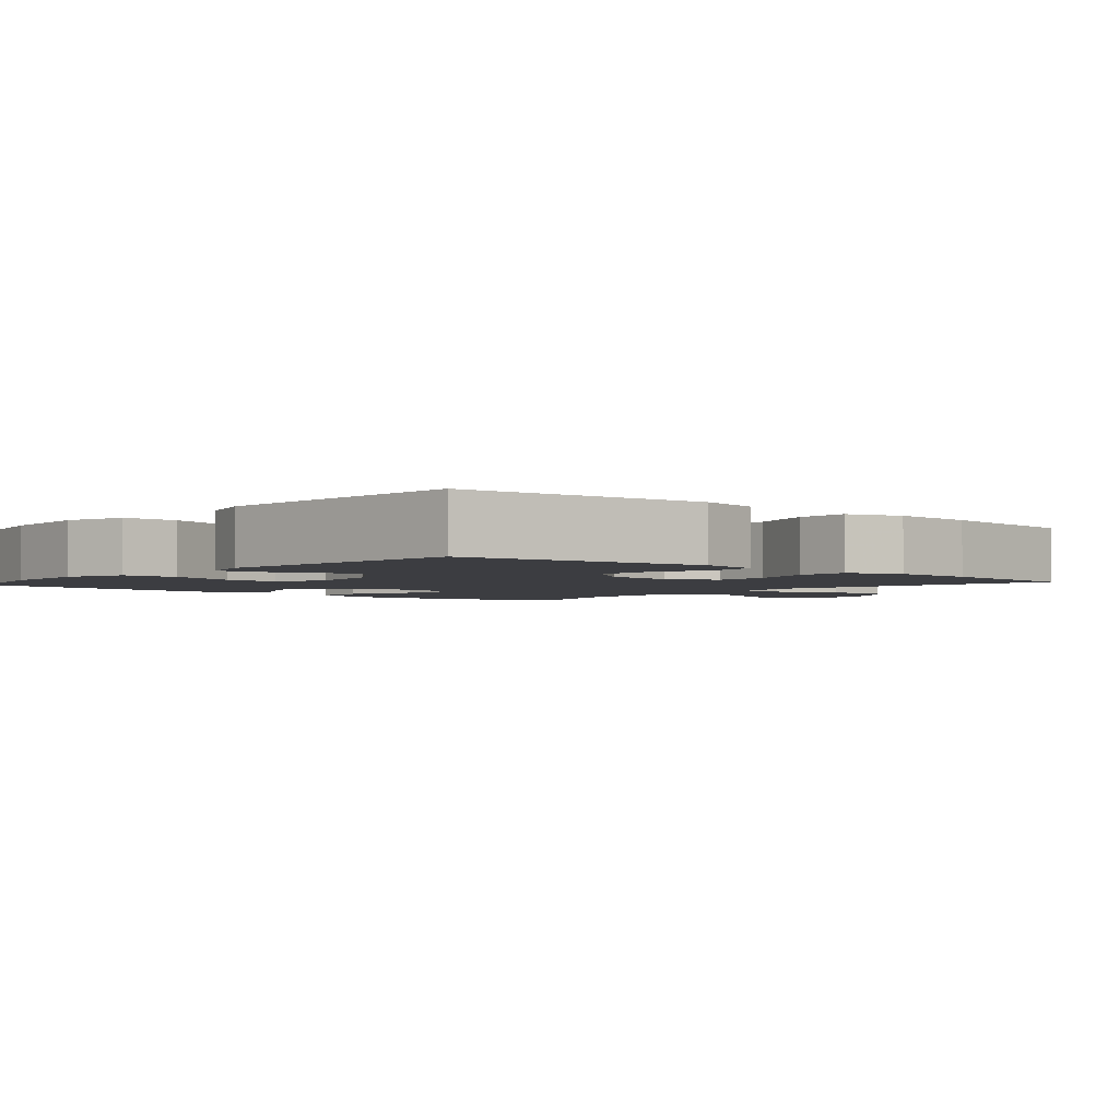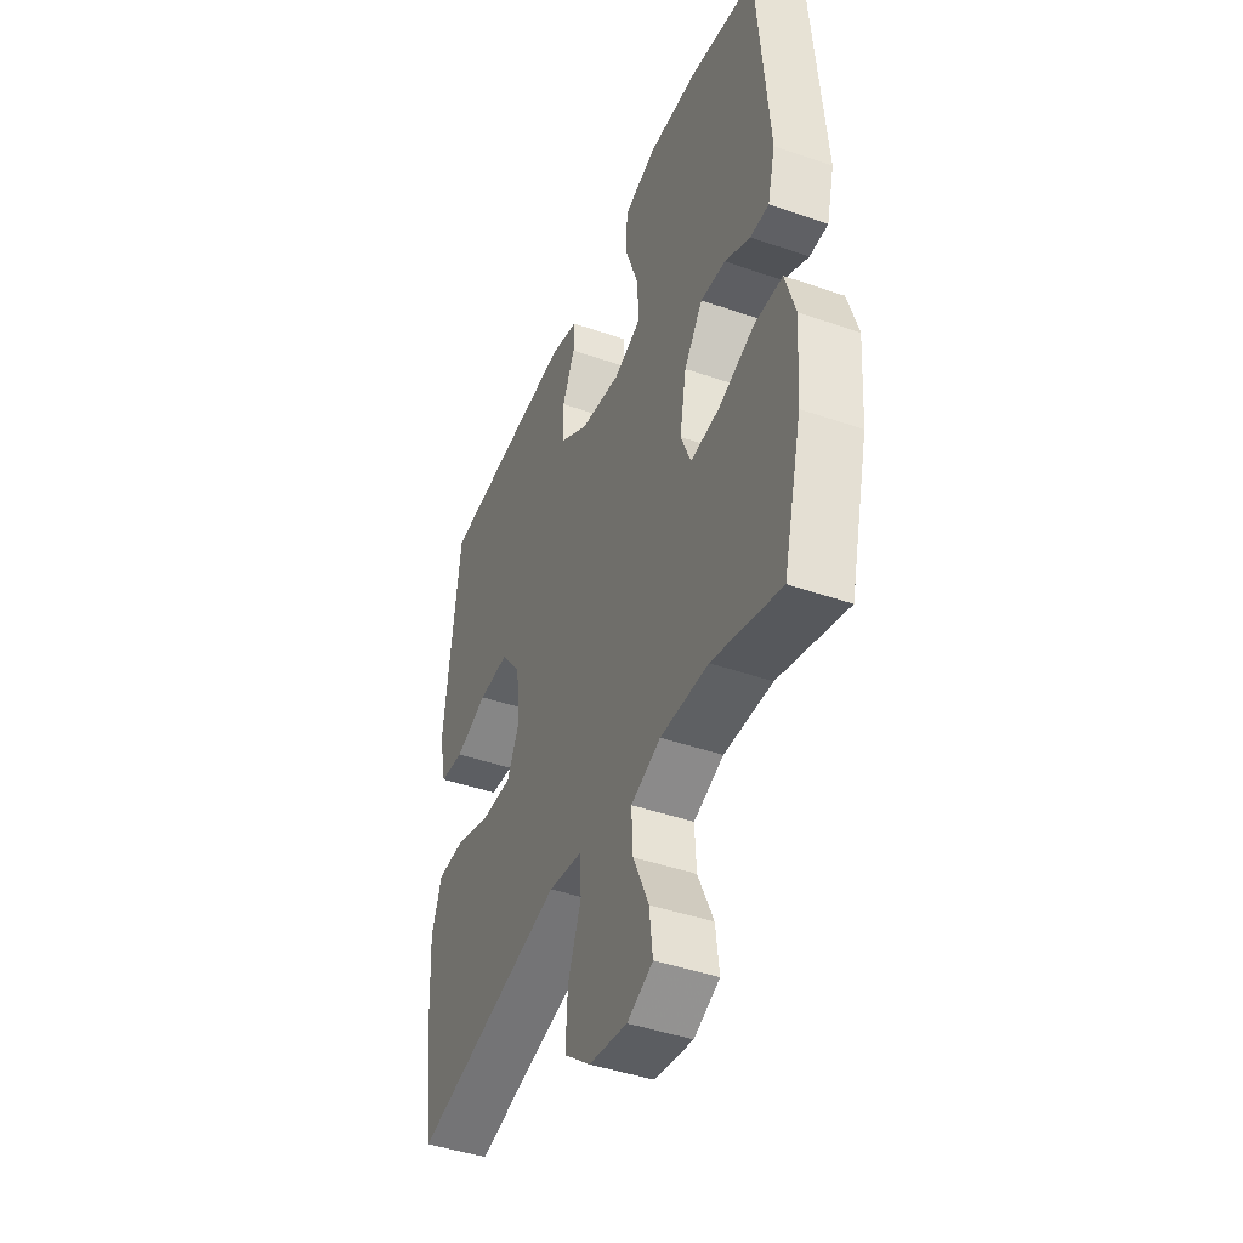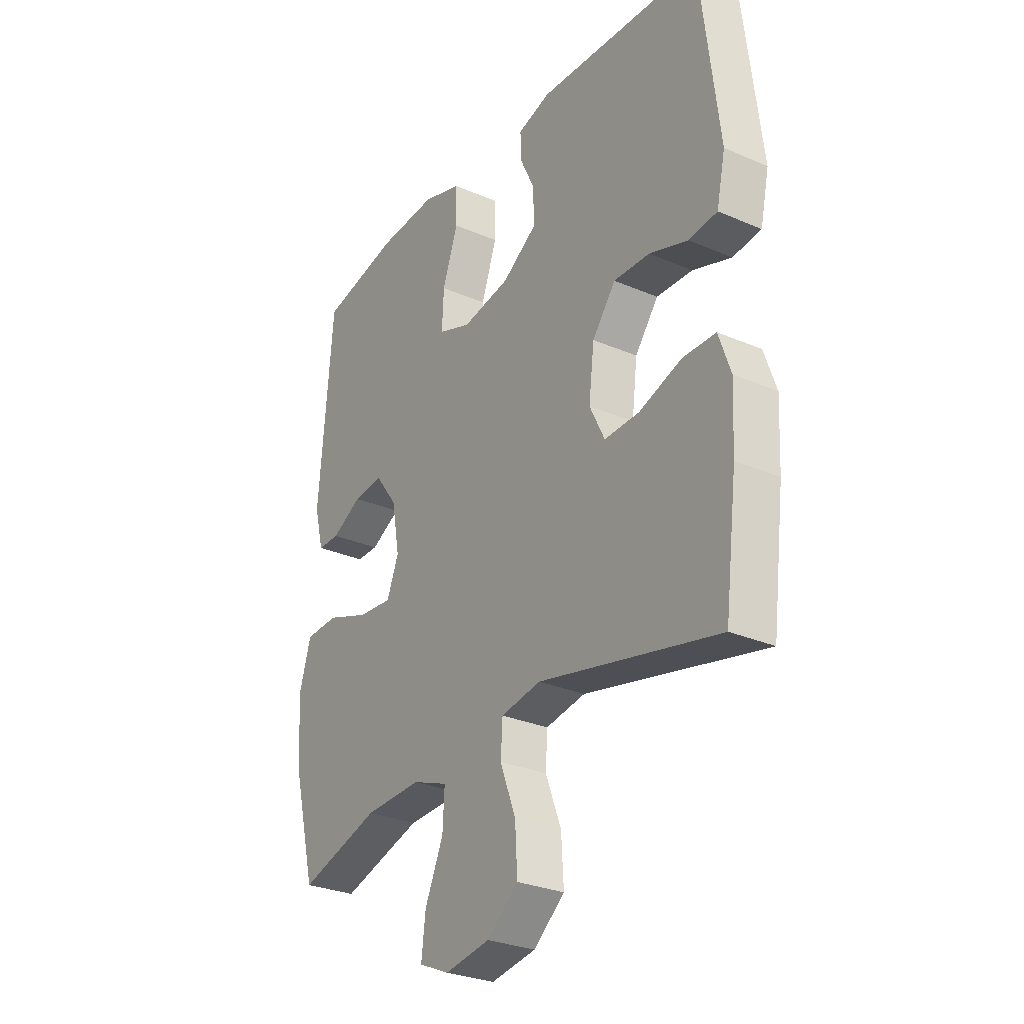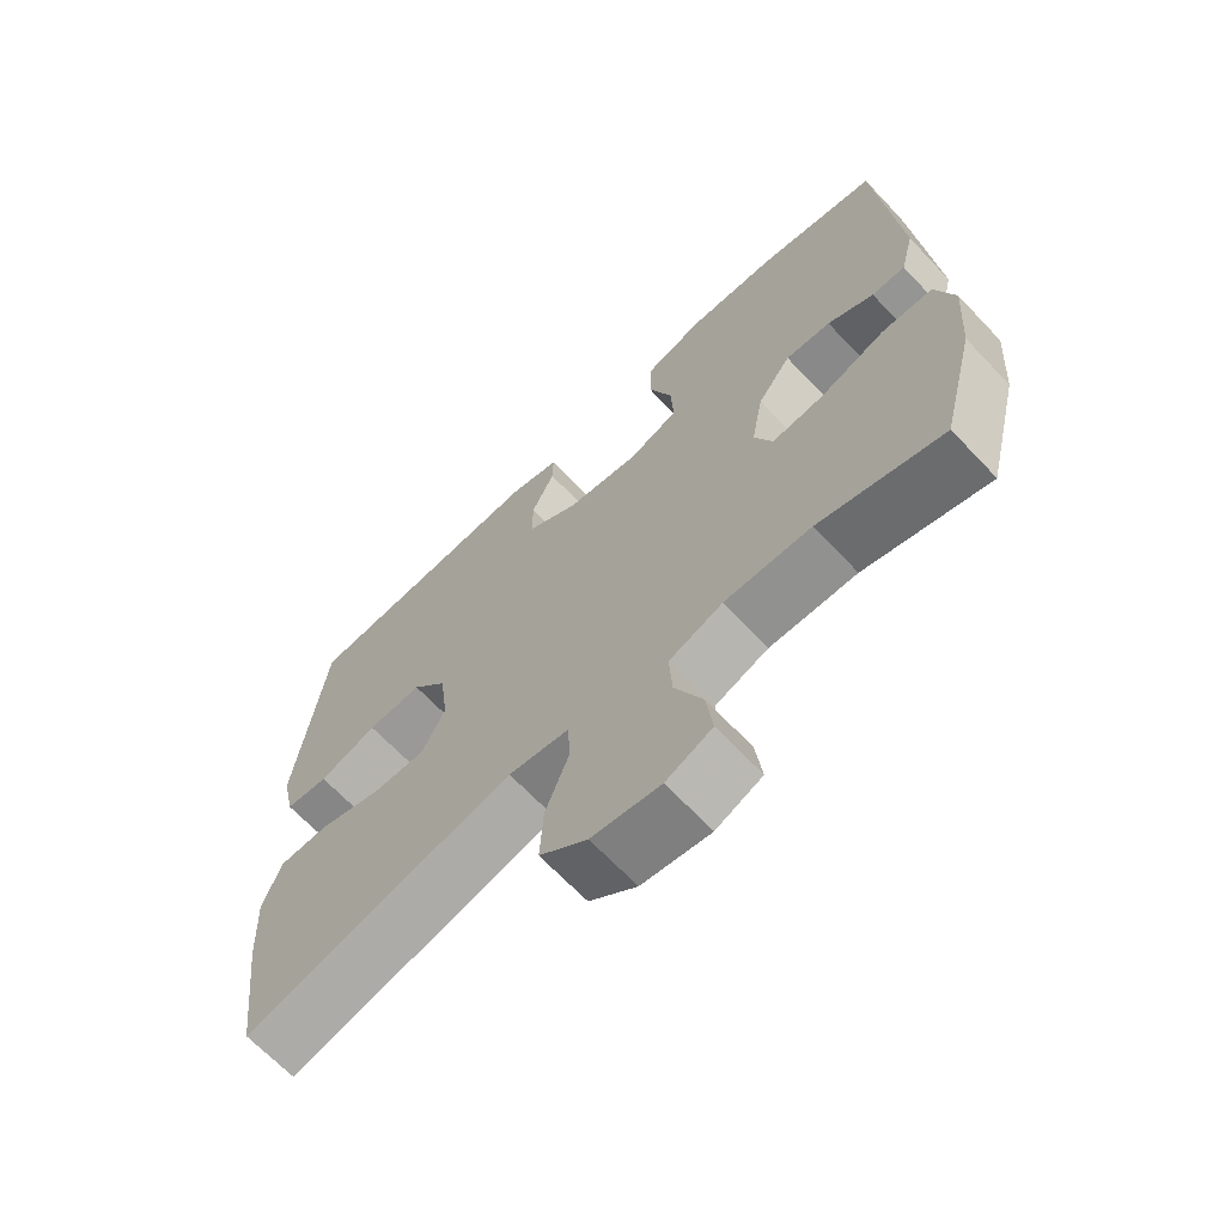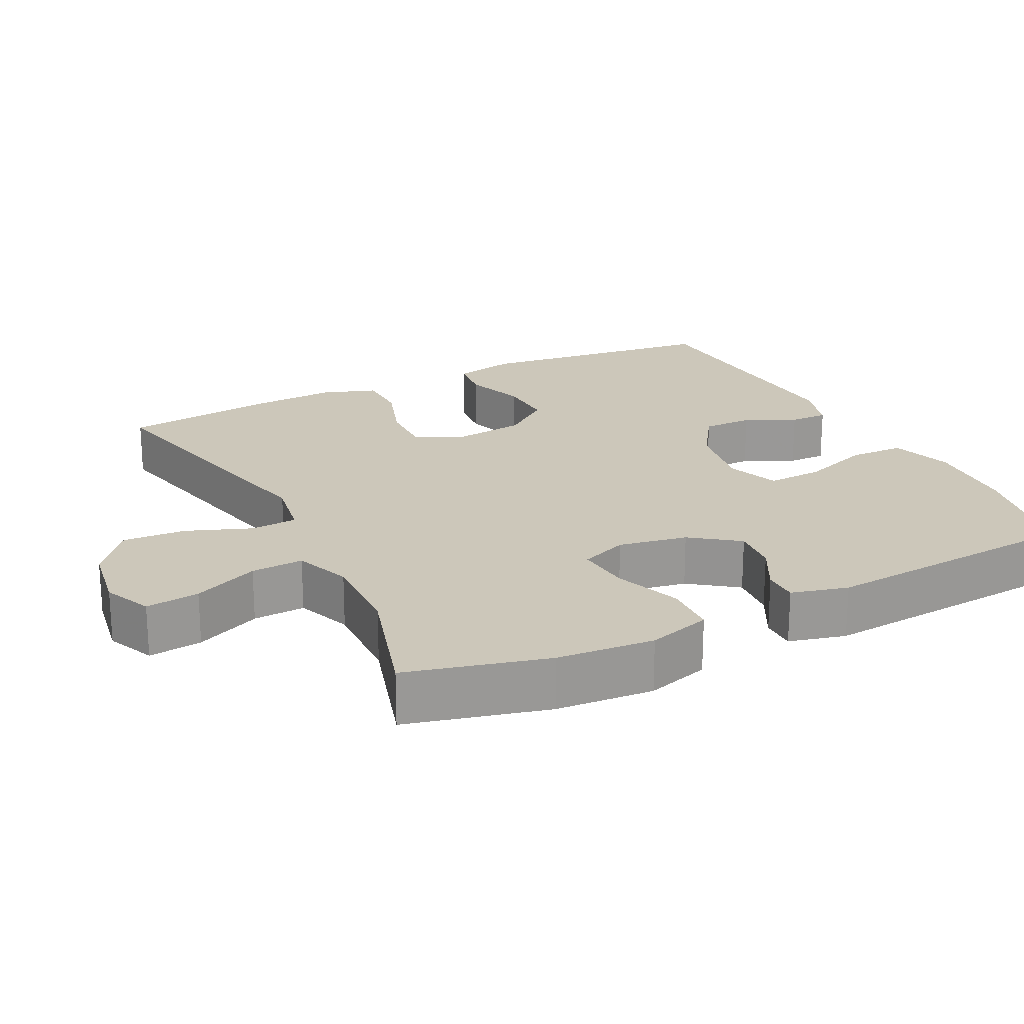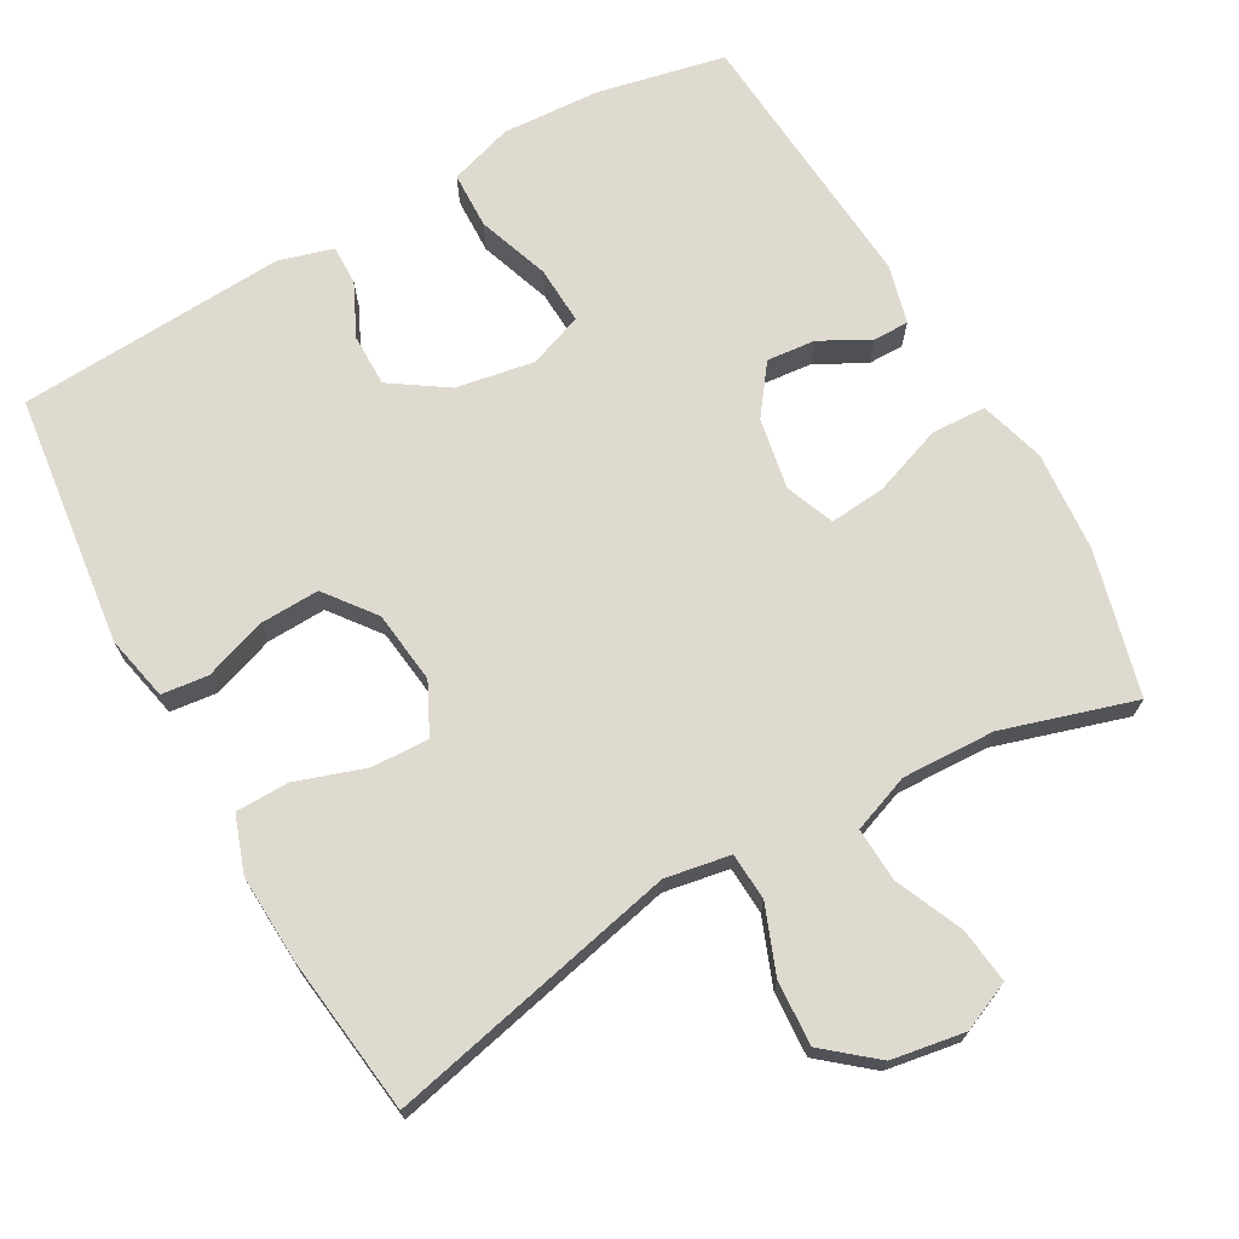
<metadata>
{"format":"obj","ext":"obj","renderer":"f3d","projection":"perspective","resolution":1024,"background":"white","views":[{"elev":-2.8,"azim":48.9,"up":"+Y"},{"elev":-44.0,"azim":-112.2,"up":"+Z"},{"elev":-28.9,"azim":57.2,"up":"+Z"},{"elev":-67.3,"azim":-136.5,"up":"+Z"},{"elev":21.5,"azim":-116.6,"up":"+Y"},{"elev":70.9,"azim":150.8,"up":"+Y"}]}
</metadata>
<code>
v -0.5 0.07 -0.5
v -0.549 0.07 -0.307
v -0.559 0.07 -0.173
v -0.533 0.07 -0.086
v -0.46 0.07 -0.083
v -0.367 0.07 -0.117
v -0.292 0.07 -0.124
v -0.266 0.07 -0.059
v -0.283 0.07 0.036
v -0.331 0.07 0.101
v -0.396 0.07 0.095
v -0.462 0.07 0.06
v -0.51 0.07 0.06
v -0.53 0.07 0.138
v -0.5 0.07 0.5
v -0.329 0.07 0.536
v -0.199 0.07 0.543
v -0.114 0.07 0.516
v -0.112 0.07 0.44
v -0.146 0.07 0.344
v -0.15 0.07 0.267
v -0.078 0.07 0.24
v 0.027 0.07 0.258
v 0.102 0.07 0.308
v 0.102 0.07 0.378
v 0.069 0.07 0.448
v 0.068 0.07 0.501
v 0.14 0.07 0.522
v 0.5 0.07 0.5
v 0.54 0.07 0.164
v 0.521 0.07 0.077
v 0.459 0.07 0.07
v 0.375 0.07 0.099
v 0.296 0.07 0.102
v 0.245 0.07 0.036
v 0.233 0.07 -0.061
v 0.266 0.07 -0.128
v 0.342 0.07 -0.126
v 0.435 0.07 -0.095
v 0.507 0.07 -0.096
v 0.533 0.07 -0.171
v 0.527 0.07 -0.288
v 0.5 0.07 -0.5
v 0.109 0.07 -0.411
v 0.022 0.07 -0.426
v 0.018 0.07 -0.49
v 0.052 0.07 -0.579
v 0.057 0.07 -0.665
v -0.011 0.07 -0.721
v -0.109 0.07 -0.737
v -0.175 0.07 -0.708
v -0.166 0.07 -0.634
v -0.126 0.07 -0.544
v -0.122 0.07 -0.472
v -0.199 0.07 -0.443
v -0.323 0.07 -0.447
v -0.5 0 -0.5
v -0.549 0 -0.307
v -0.559 0 -0.173
v -0.533 0 -0.086
v -0.46 0 -0.083
v -0.367 0 -0.117
v -0.292 0 -0.124
v -0.266 0 -0.059
v -0.283 0 0.036
v -0.331 0 0.101
v -0.396 0 0.095
v -0.462 0 0.06
v -0.51 0 0.06
v -0.53 0 0.138
v -0.5 0 0.5
v -0.329 0 0.536
v -0.199 0 0.543
v -0.114 0 0.516
v -0.112 0 0.44
v -0.146 0 0.344
v -0.15 0 0.267
v -0.078 0 0.24
v 0.027 0 0.258
v 0.102 0 0.308
v 0.102 0 0.378
v 0.069 0 0.448
v 0.068 0 0.501
v 0.14 0 0.522
v 0.5 0 0.5
v 0.54 0 0.164
v 0.521 0 0.077
v 0.459 0 0.07
v 0.375 0 0.099
v 0.296 0 0.102
v 0.245 0 0.036
v 0.233 0 -0.061
v 0.266 0 -0.128
v 0.342 0 -0.126
v 0.435 0 -0.095
v 0.507 0 -0.096
v 0.533 0 -0.171
v 0.527 0 -0.288
v 0.5 0 -0.5
v 0.109 0 -0.411
v 0.022 0 -0.426
v 0.018 0 -0.49
v 0.052 0 -0.579
v 0.057 0 -0.665
v -0.011 0 -0.721
v -0.109 0 -0.737
v -0.175 0 -0.708
v -0.166 0 -0.634
v -0.126 0 -0.544
v -0.122 0 -0.472
v -0.199 0 -0.443
v -0.323 0 -0.447
f 51 52 53
f 50 51 53
f 49 50 53
f 48 49 53
f 47 48 53
f 46 47 53
f 45 46 53 54
f 42 43 44
f 41 42 44
f 40 41 44
f 39 40 44
f 38 39 44
f 37 38 44 45
f 45 54 55
f 37 45 55
f 36 37 55
f 31 32 33
f 30 31 33
f 29 30 33
f 28 29 33
f 27 28 33
f 26 27 33
f 25 26 33
f 24 25 33 34
f 23 24 34 35
f 18 19 20
f 17 18 20
f 16 17 20
f 15 16 20
f 14 15 20
f 13 14 20
f 12 13 20
f 11 12 20
f 10 11 20 21
f 9 10 21 22
f 4 5 6
f 3 4 6
f 2 3 6
f 1 2 6
f 56 1 6
f 56 6 7
f 55 56 7 8
f 36 55 8
f 23 35 36
f 22 23 36
f 9 22 36
f 8 9 36
f 109 108 107
f 109 107 106
f 109 106 105
f 109 105 104
f 109 104 103
f 109 103 102
f 110 109 102 101
f 100 99 98
f 100 98 97
f 100 97 96
f 100 96 95
f 100 95 94
f 101 100 94 93
f 111 110 101
f 111 101 93
f 111 93 92
f 89 88 87
f 89 87 86
f 89 86 85
f 89 85 84
f 89 84 83
f 89 83 82
f 89 82 81
f 90 89 81 80
f 91 90 80 79
f 76 75 74
f 76 74 73
f 76 73 72
f 76 72 71
f 76 71 70
f 76 70 69
f 76 69 68
f 76 68 67
f 77 76 67 66
f 78 77 66 65
f 62 61 60
f 62 60 59
f 62 59 58
f 62 58 57
f 62 57 112
f 63 62 112
f 64 63 112 111
f 64 111 92
f 92 91 79
f 92 79 78
f 92 78 65
f 92 65 64
f 1 57 58 2
f 2 58 59 3
f 3 59 60 4
f 4 60 61 5
f 5 61 62 6
f 6 62 63 7
f 7 63 64 8
f 8 64 65 9
f 9 65 66 10
f 10 66 67 11
f 11 67 68 12
f 12 68 69 13
f 13 69 70 14
f 14 70 71 15
f 15 71 72 16
f 16 72 73 17
f 17 73 74 18
f 18 74 75 19
f 19 75 76 20
f 20 76 77 21
f 21 77 78 22
f 22 78 79 23
f 23 79 80 24
f 24 80 81 25
f 25 81 82 26
f 26 82 83 27
f 27 83 84 28
f 28 84 85 29
f 29 85 86 30
f 30 86 87 31
f 31 87 88 32
f 32 88 89 33
f 33 89 90 34
f 34 90 91 35
f 35 91 92 36
f 36 92 93 37
f 37 93 94 38
f 38 94 95 39
f 39 95 96 40
f 40 96 97 41
f 41 97 98 42
f 42 98 99 43
f 43 99 100 44
f 44 100 101 45
f 45 101 102 46
f 46 102 103 47
f 47 103 104 48
f 48 104 105 49
f 49 105 106 50
f 50 106 107 51
f 51 107 108 52
f 52 108 109 53
f 53 109 110 54
f 54 110 111 55
f 55 111 112 56
f 56 112 57 1

</code>
